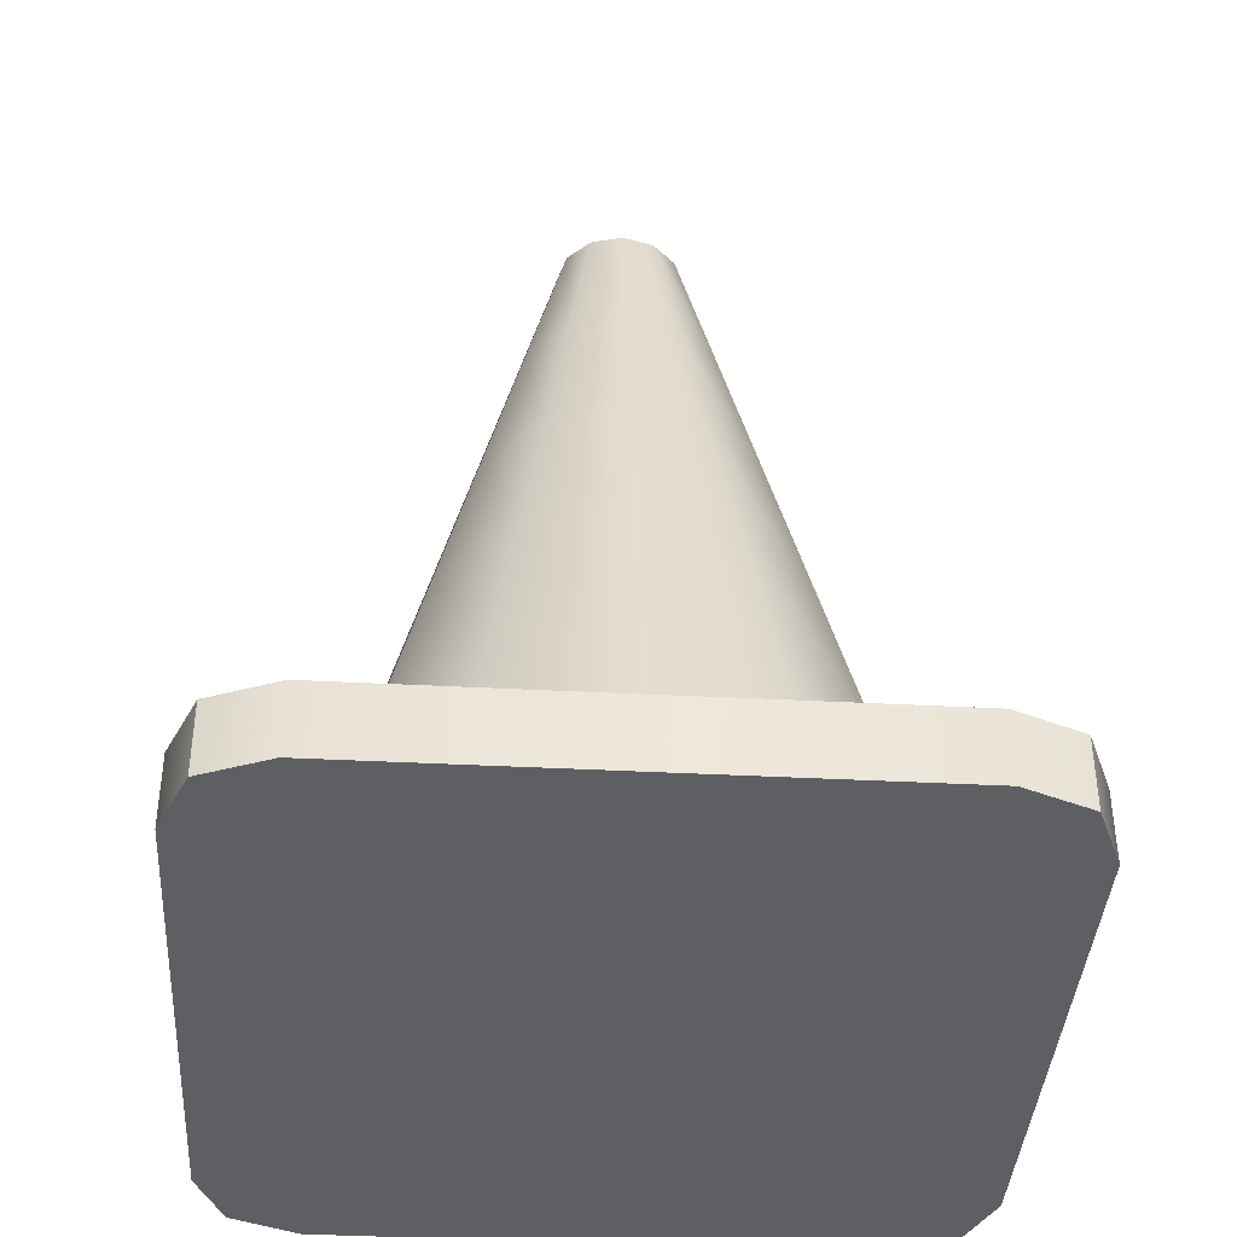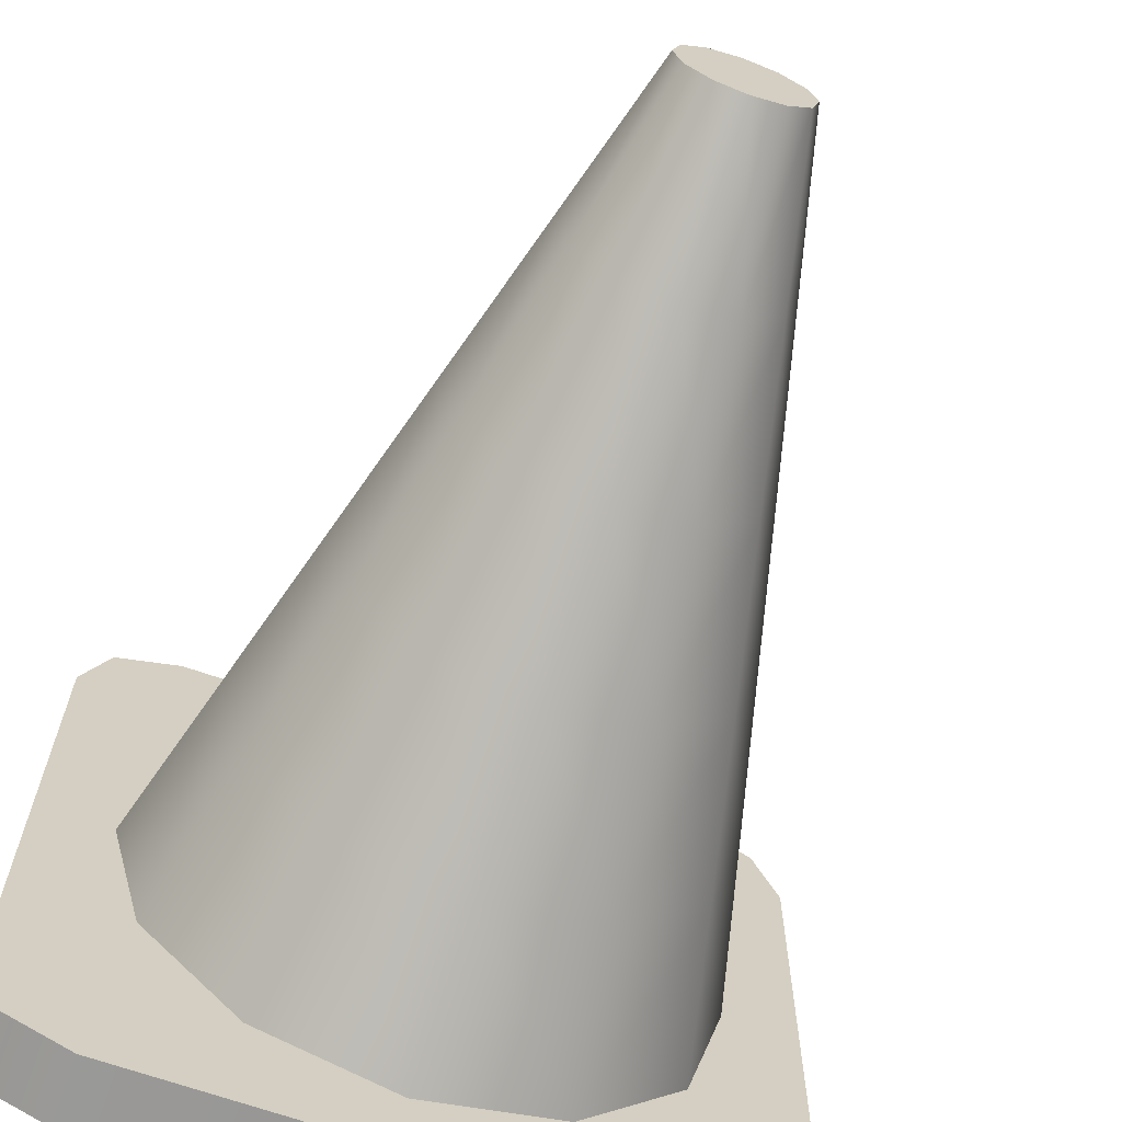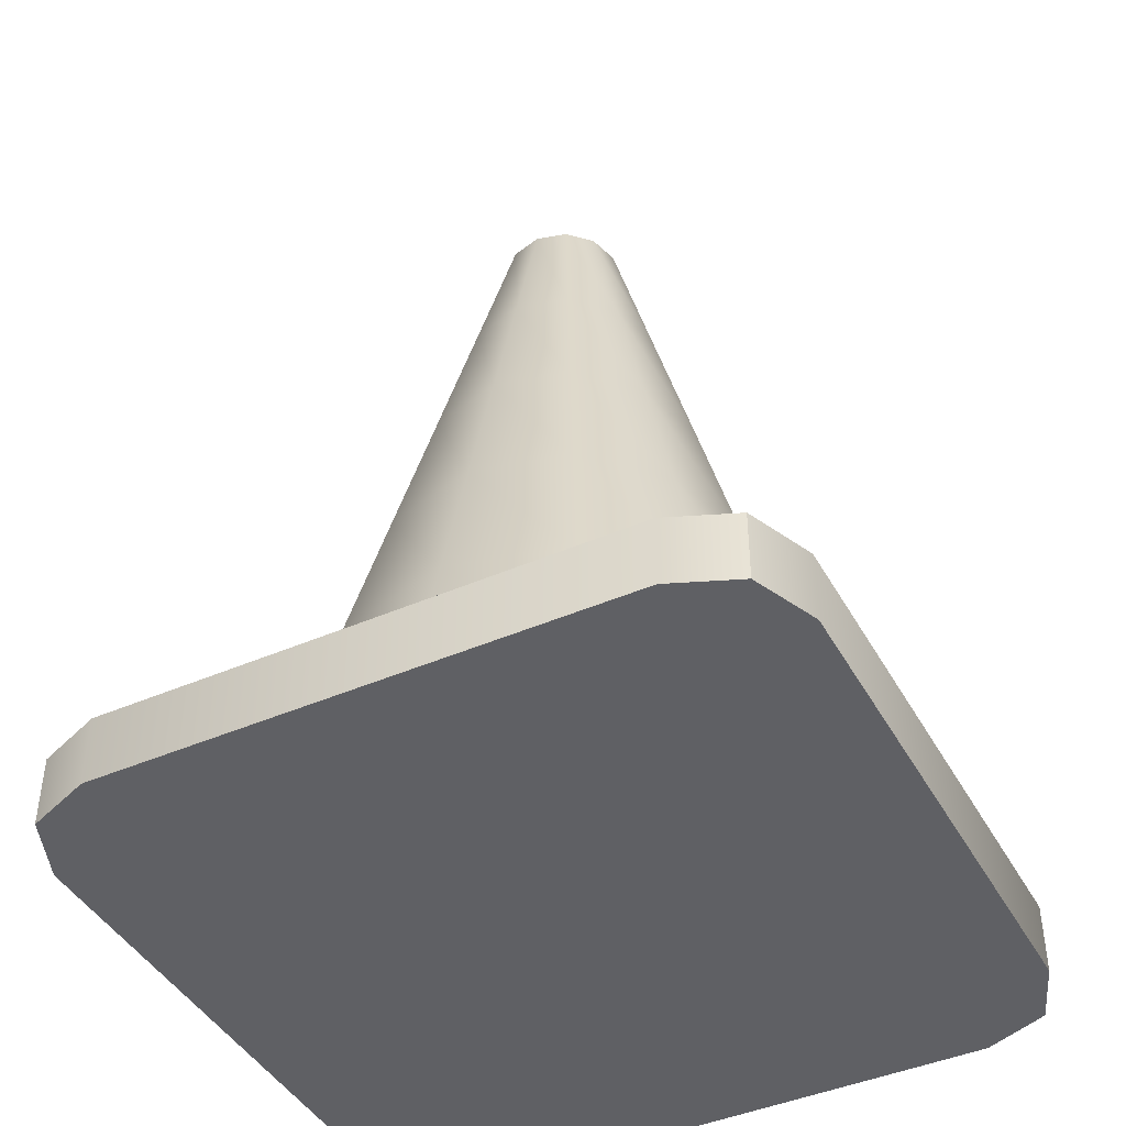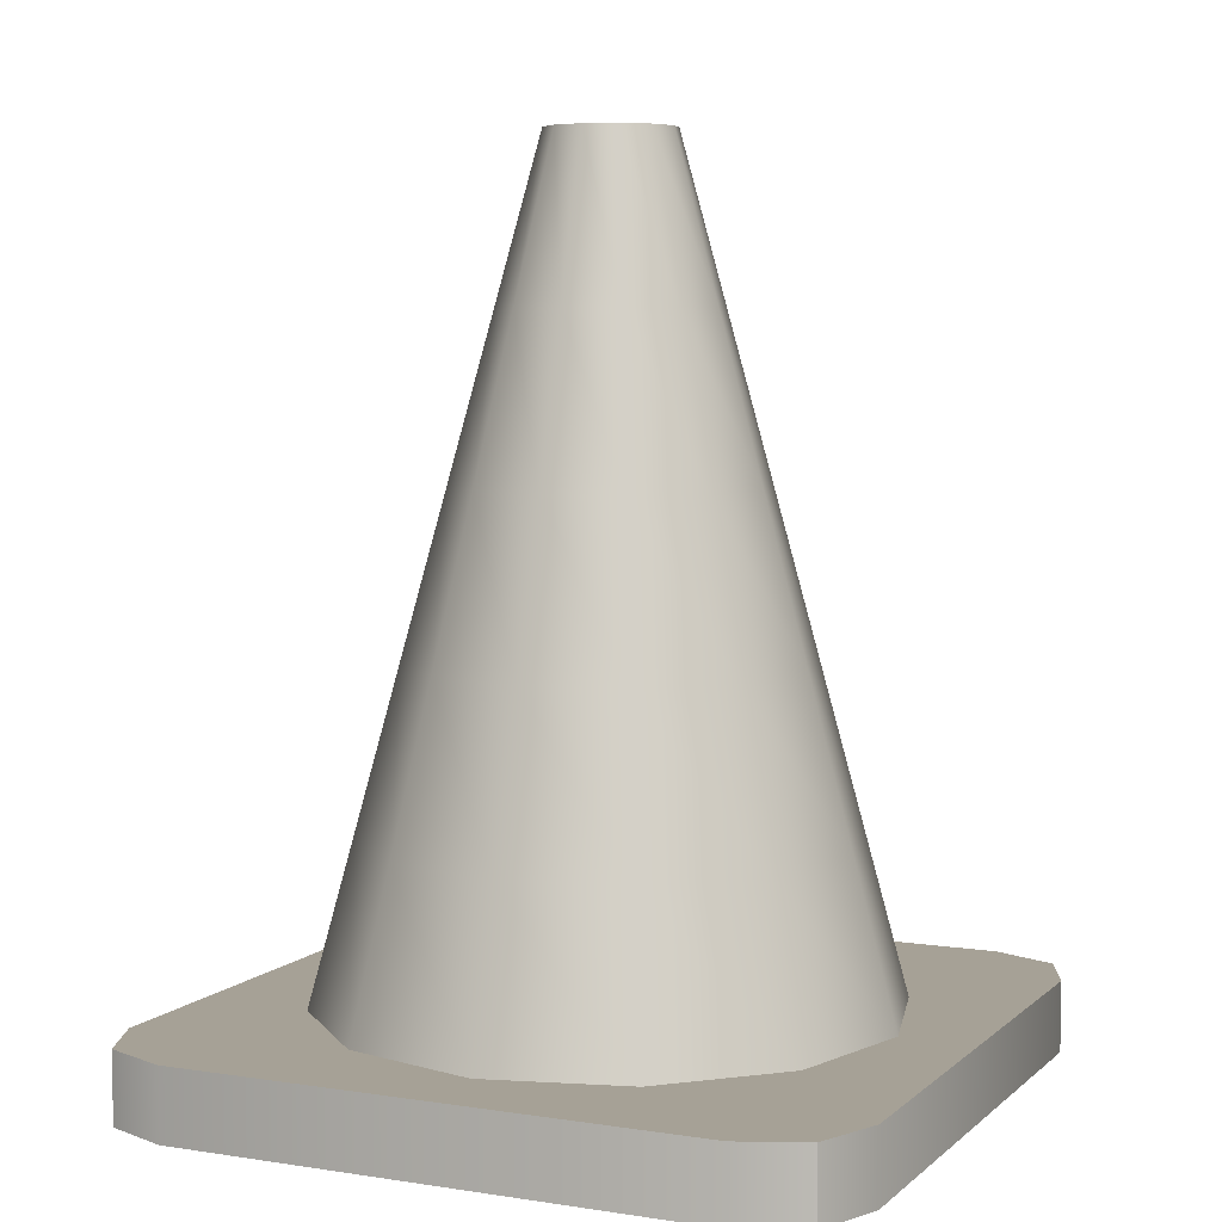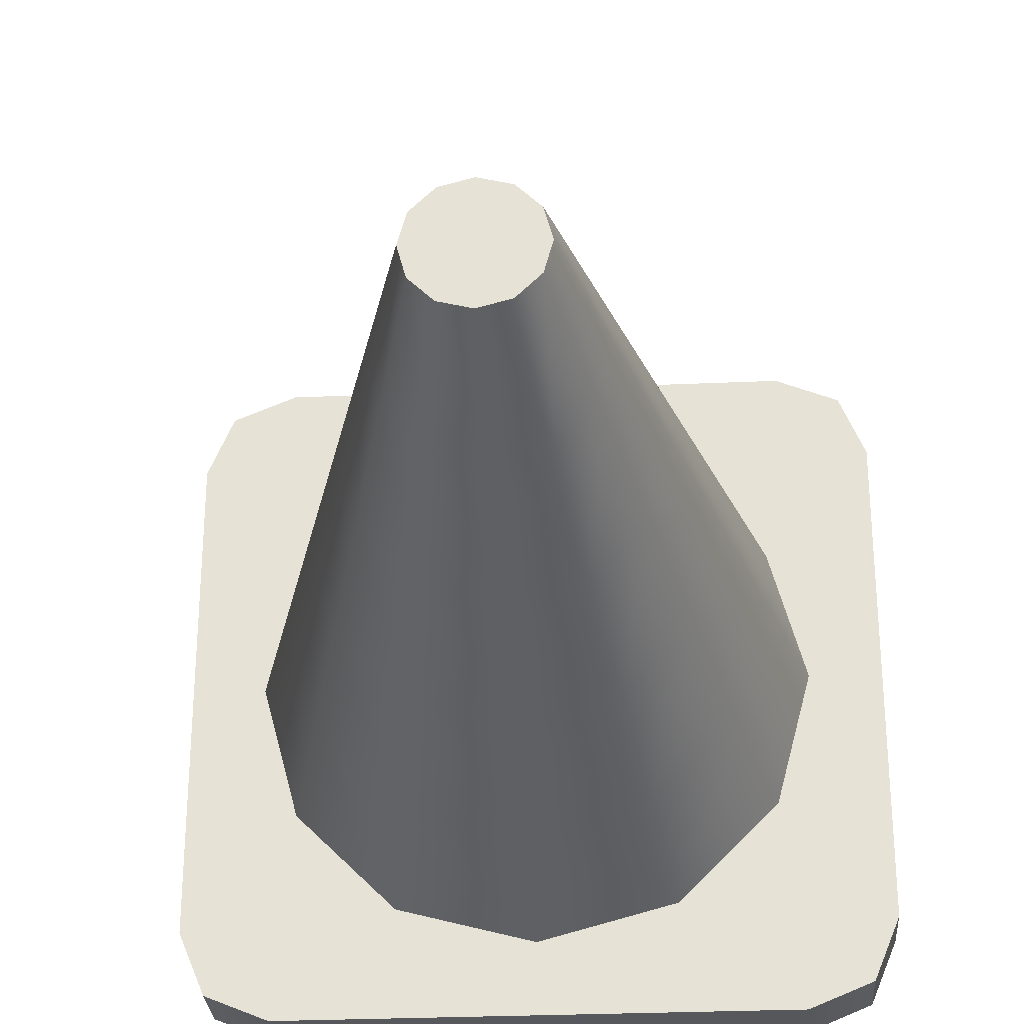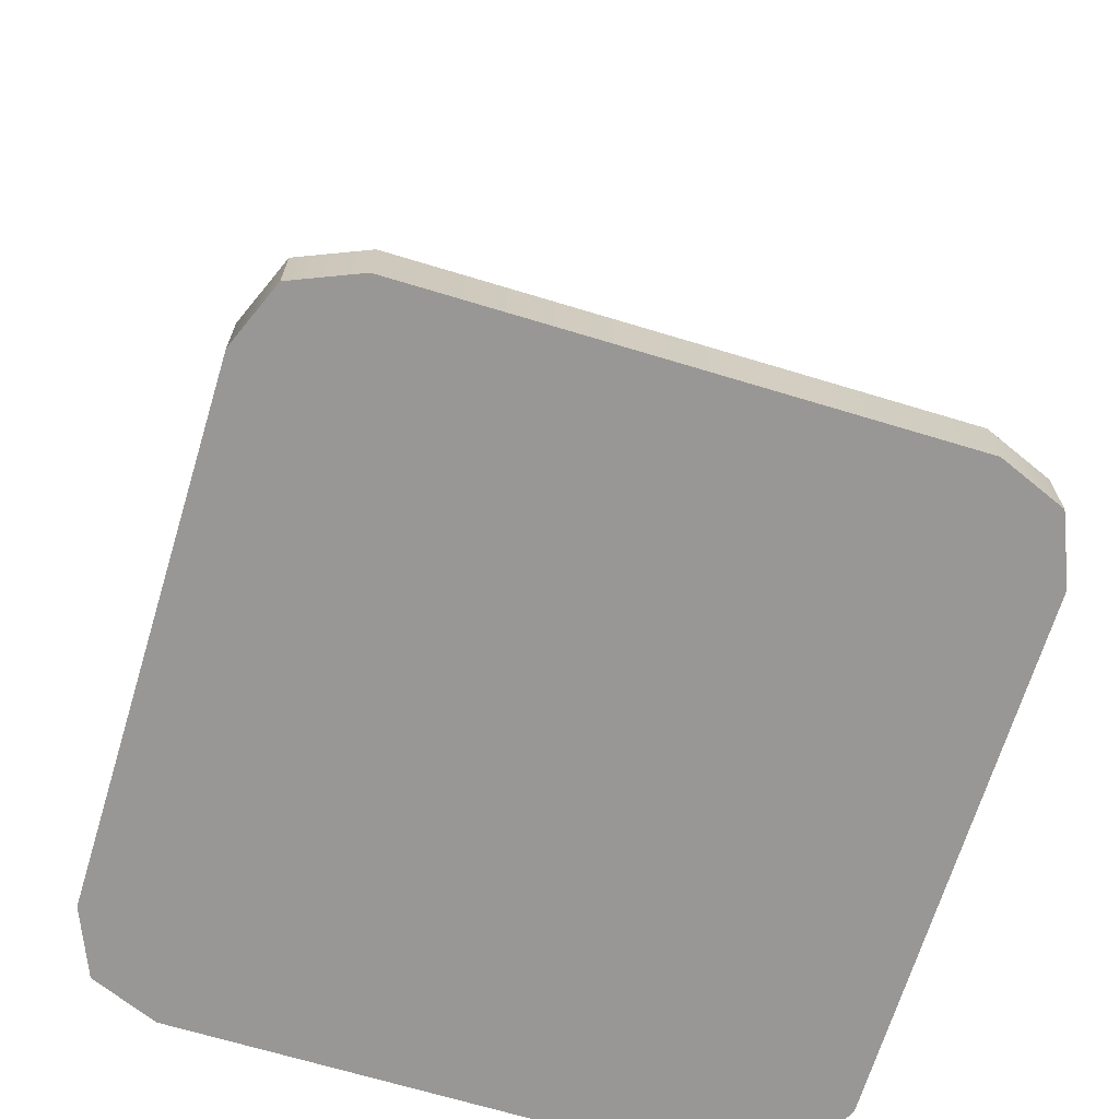
<metadata>
{"format":"obj","ext":"obj","renderer":"f3d","projection":"perspective","resolution":1024,"background":"white","views":[{"elev":-39.8,"azim":-3.7,"up":"+Y"},{"elev":-67.4,"azim":160.6,"up":"+Z"},{"elev":-43.6,"azim":117.2,"up":"+Y"},{"elev":6.2,"azim":24.8,"up":"+Y"},{"elev":-28.9,"azim":-176.2,"up":"+Z"},{"elev":-68.2,"azim":163.1,"up":"+Y"}]}
</metadata>
<code>
o Cylinder.005_Cylinder.002
v 0.3426 3.121 1e-06
v 0.2006 3.643 0
v 0.2967 3.121 0.1713
v -0.8518 1.034 1.153
v 0.1003 3.643 -0.1738
v 1e-06 3.643 1e-06
v 0.1003 3.643 0.1738
v 0.1738 3.643 0.1003
v -0.7886 1.034 0.4553
v -1.153 1.034 0.8518
v 0.8518 0.8062 1.153
v -0 0.8062 1e-06
v -0.1738 3.643 0.1003
v -0.2006 3.643 1e-06
v -0.4553 1.034 0.7885
v -1.153 1.034 -0.8518
v 1.153 1.034 -0.8518
v 0.9105 1.034 0
v -0.8518 1.034 -1.153
v -0 1.034 -0.9105
v 1.153 0.8062 -0.8518
v 1.153 1.034 0.8518
v 0.4553 1.034 0.7885
v -0.8518 0.8062 -1.153
v 0.8518 1.034 -1.153
v 0.8518 0.8062 -1.153
v -0.4553 1.034 -0.7885
v 0.4553 1.034 -0.7885
v 0.7885 1.034 -0.4553
v 1.065 1.034 -1.065
v 0.8518 1.034 1.153
v 0.1713 3.121 0.2967
v 1e-06 3.643 0.2006
v 1e-06 3.121 0.3426
v -0.1003 3.643 0.1738
v -0.1713 3.121 0.2967
v -0.2967 3.121 0.1713
v 0.2967 3.121 -0.1713
v 0.1738 3.643 -0.1003
v 0.1713 3.121 -0.2967
v 1e-06 3.121 -0.3426
v 1e-06 3.643 -0.2006
v -0.1713 3.121 -0.2967
v -0.1003 3.643 -0.1738
v -0.6656 1.556 -0.3843
v -0.3843 1.556 -0.6656
v -0.7886 1.034 -0.4553
v -0.3426 3.121 1e-06
v -0.1738 3.643 -0.1003
v -0.2967 3.121 -0.1713
v -0.9105 1.034 1e-06
v -0.7686 1.556 1e-06
v -0.6266 2.078 1e-06
v -0.5426 2.078 -0.3133
v -0.4846 2.6 1e-06
v -0.4197 2.6 -0.2423
v -0.6656 1.556 0.3843
v -0.5426 2.078 0.3133
v -0.4197 2.6 0.2423
v -0.2423 2.6 -0.4197
v -0.3133 2.078 -0.5426
v -0 1.556 -0.7686
v -0 2.078 -0.6266
v -0 2.6 -0.4846
v 0.3843 1.556 -0.6656
v 0.3133 2.078 -0.5426
v 0.2423 2.6 -0.4197
v 0.6656 1.556 -0.3843
v 0.5426 2.078 -0.3133
v 0.4197 2.6 -0.2423
v 0.7686 1.556 0
v 0.6266 2.078 0
v 0.4846 2.6 0
v -0.3843 1.556 0.6656
v -0.3133 2.078 0.5426
v -0.2423 2.6 0.4197
v -0 1.034 0.9105
v -0 1.556 0.7686
v -0 2.078 0.6266
v -0 2.6 0.4846
v 0.3843 1.556 0.6656
v 0.3133 2.078 0.5426
v 0.2423 2.6 0.4197
v 0.7885 1.034 0.4553
v 0.6656 1.556 0.3843
v 0.5426 2.078 0.3133
v 0.4197 2.6 0.2423
v -1.065 1.034 -1.065
v -1.065 1.034 1.065
v -1.065 0.8062 1.065
v 1.065 1.034 1.065
v 1.065 0.8062 1.065
v -0.8518 0.8062 1.153
v 1.065 0.8062 -1.065
v 1.153 0.8062 0.8518
v -1.153 0.8062 0.8518
v -1.153 0.8062 -0.8518
v -1.065 0.8062 -1.065
v 0.1003 3.643 0.1738
v 0.1738 3.643 0.1003
v -1.153 1.034 0.8518
v -1.153 1.034 -0.8518
v 1.153 1.034 -0.8518
v 1.065 1.034 -1.065
v 1.065 1.034 -1.065
v -0.1738 3.643 0.1003
v -0.2006 3.643 1e-06
v 0.2006 3.643 0
v 0.1738 3.643 -0.1003
v 1e-06 3.643 -0.2006
v -0.1003 3.643 -0.1738
v -0.7886 1.034 0.4553
v -0.4553 1.034 0.7885
v -0 1.034 -0.9105
v -0.4553 1.034 -0.7885
v 0.4553 1.034 -0.7885
v 0.7885 1.034 -0.4553
v 1e-06 3.643 0.2006
v -0.1003 3.643 0.1738
v -0.8518 0.8062 -1.153
v 0.8518 0.8062 -1.153
v 0.9105 1.034 0
v -0.1738 3.643 -0.1003
v -0.7886 1.034 -0.4553
v -0.9105 1.034 1e-06
v 0.8518 0.8062 1.153
v -0.8518 0.8062 1.153
v -1.153 0.8062 0.8518
v -1.153 0.8062 -0.8518
v -1.065 0.8062 -1.065
v -1.065 0.8062 -1.065
v 0.1003 3.643 -0.1738
v -1.065 1.034 1.065
v -1.065 1.034 1.065
v 1.153 0.8062 -0.8518
v 1.153 0.8062 0.8518
v 0.4553 1.034 0.7885
v 0.7885 1.034 0.4553
v -0.8518 1.034 -1.153
v 0.8518 1.034 -1.153
v -0 1.034 0.9105
v -1.065 1.034 -1.065
v -1.065 1.034 -1.065
v 1.065 0.8062 1.065
v 1.065 0.8062 1.065
v 1.065 1.034 1.065
v 1.065 1.034 1.065
v 1.065 0.8062 -1.065
v 1.065 0.8062 -1.065
v -1.065 0.8062 1.065
v -1.065 0.8062 1.065
v 0.8518 1.034 1.153
v -0.8518 1.034 1.153
v 1.153 1.034 0.8518
f 1 108 8 3
f 11 152 153 93
f 39 132 6
f 33 99 6
f 99 100 6
f 112 51 101 133
f 144 126 12
f 106 35 6
f 107 106 6
f 132 42 6
f 42 111 6
f 100 2 6
f 49 107 6
f 35 33 6
f 111 49 6
f 2 39 6
f 133 113 112
f 101 51 102
f 103 122 154
f 139 114 25
f 135 17 22 95
f 137 146 84
f 96 10 16 97
f 120 19 140 121
f 47 115 142
f 116 117 104
f 117 122 103 104
f 114 139 142 115
f 116 104 25 114
f 77 31 146 137
f 84 146 154 122
f 47 142 102 51
f 113 133 4 77
f 3 8 7 32
f 32 7 118 34
f 34 118 119 36
f 36 119 13 37
f 38 109 108 1
f 40 5 109 38
f 41 110 5 40
f 43 44 110 41
f 45 46 27 124
f 37 13 14 48
f 48 14 123 50
f 125 52 45 124
f 52 53 54 45
f 53 55 56 54
f 55 48 50 56
f 9 57 52 125
f 57 58 53 52
f 58 59 55 53
f 59 37 48 55
f 123 44 43 50
f 50 43 60 56
f 56 60 61 54
f 54 61 46 45
f 27 46 62 20
f 46 61 63 62
f 61 60 64 63
f 60 43 41 64
f 20 62 65 28
f 62 63 66 65
f 63 64 67 66
f 64 41 40 67
f 28 65 68 29
f 65 66 69 68
f 66 67 70 69
f 67 40 38 70
f 29 68 71 18
f 68 69 72 71
f 69 70 73 72
f 70 38 1 73
f 15 74 57 9
f 74 75 58 57
f 75 76 59 58
f 76 36 37 59
f 141 78 74 15
f 78 79 75 74
f 79 80 76 75
f 80 34 36 76
f 23 81 78 141
f 81 82 79 78
f 82 83 80 79
f 83 32 34 80
f 138 85 81 23
f 85 86 82 81
f 86 87 83 82
f 87 3 32 83
f 18 71 85 138
f 71 72 86 85
f 72 73 87 86
f 73 1 3 87
f 97 16 143 131
f 98 88 19 120
f 10 96 90 134
f 89 150 93 153
f 152 11 145 147
f 91 92 95 22
f 17 135 149 105
f 30 94 121 140
f 77 4 31
f 126 127 12
f 24 26 12
f 127 151 12
f 26 148 12
f 21 136 12
f 136 144 12
f 128 129 12
f 151 128 12
f 148 21 12
f 130 24 12
f 129 130 12

</code>
